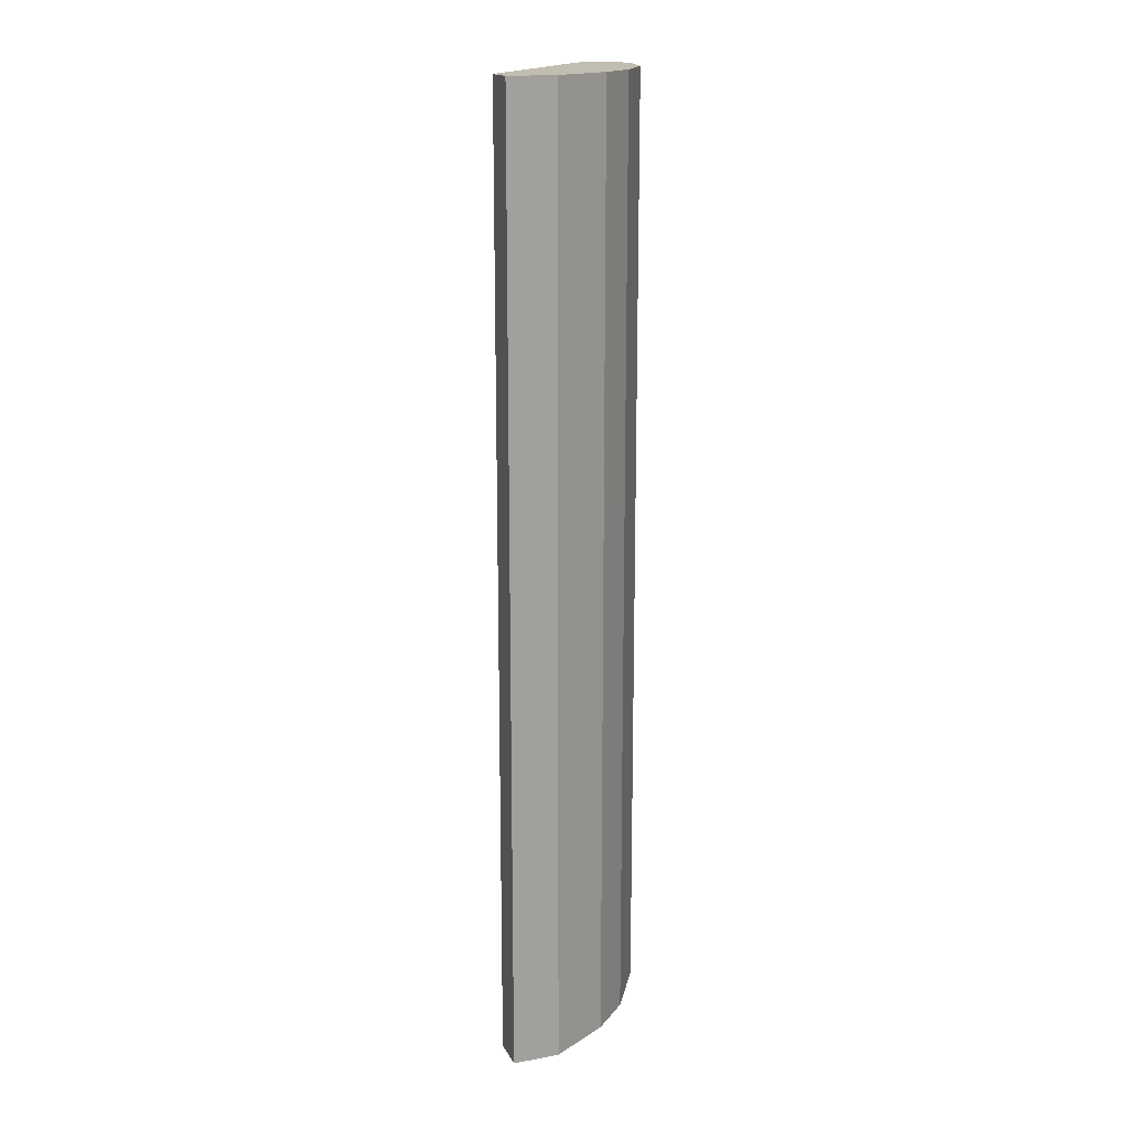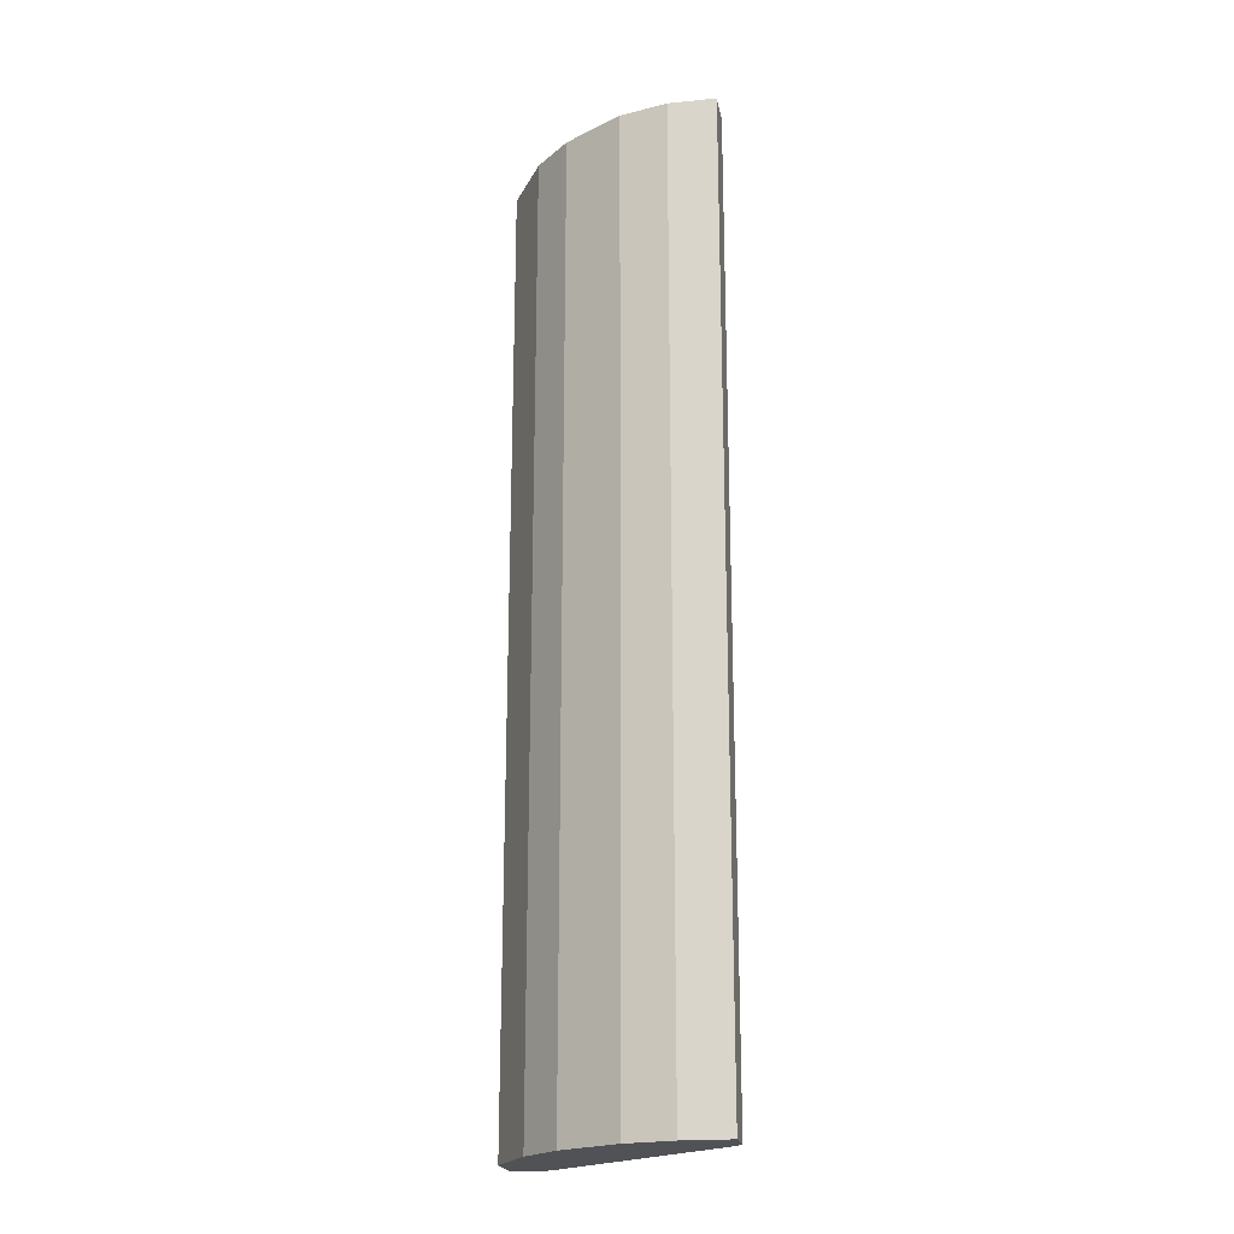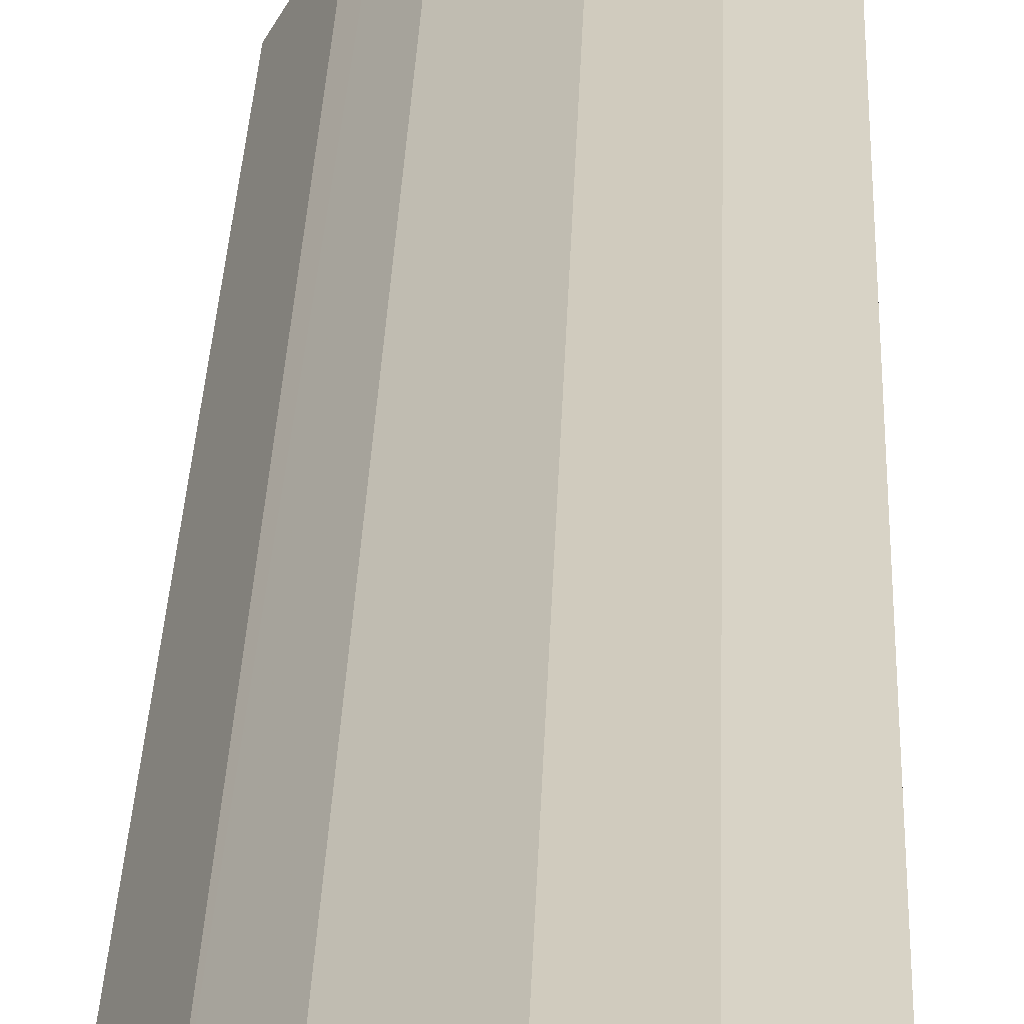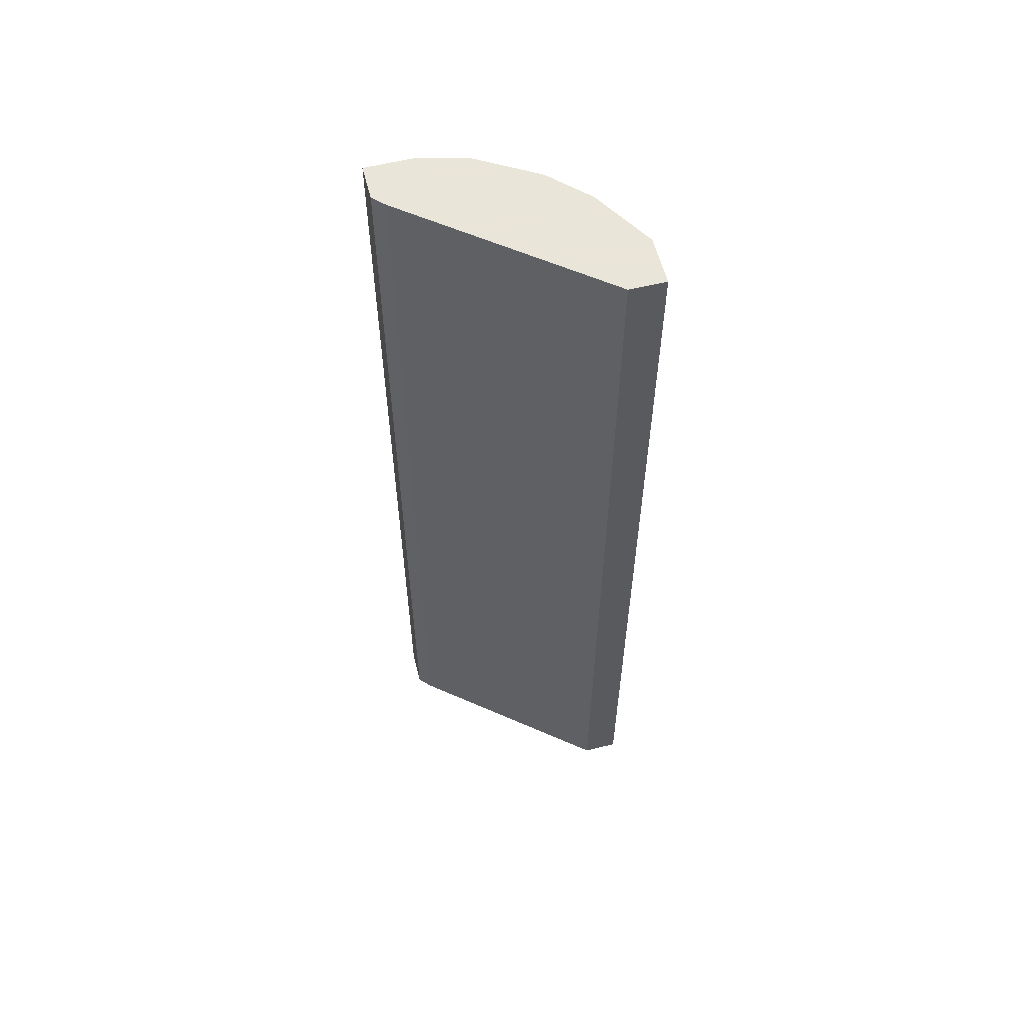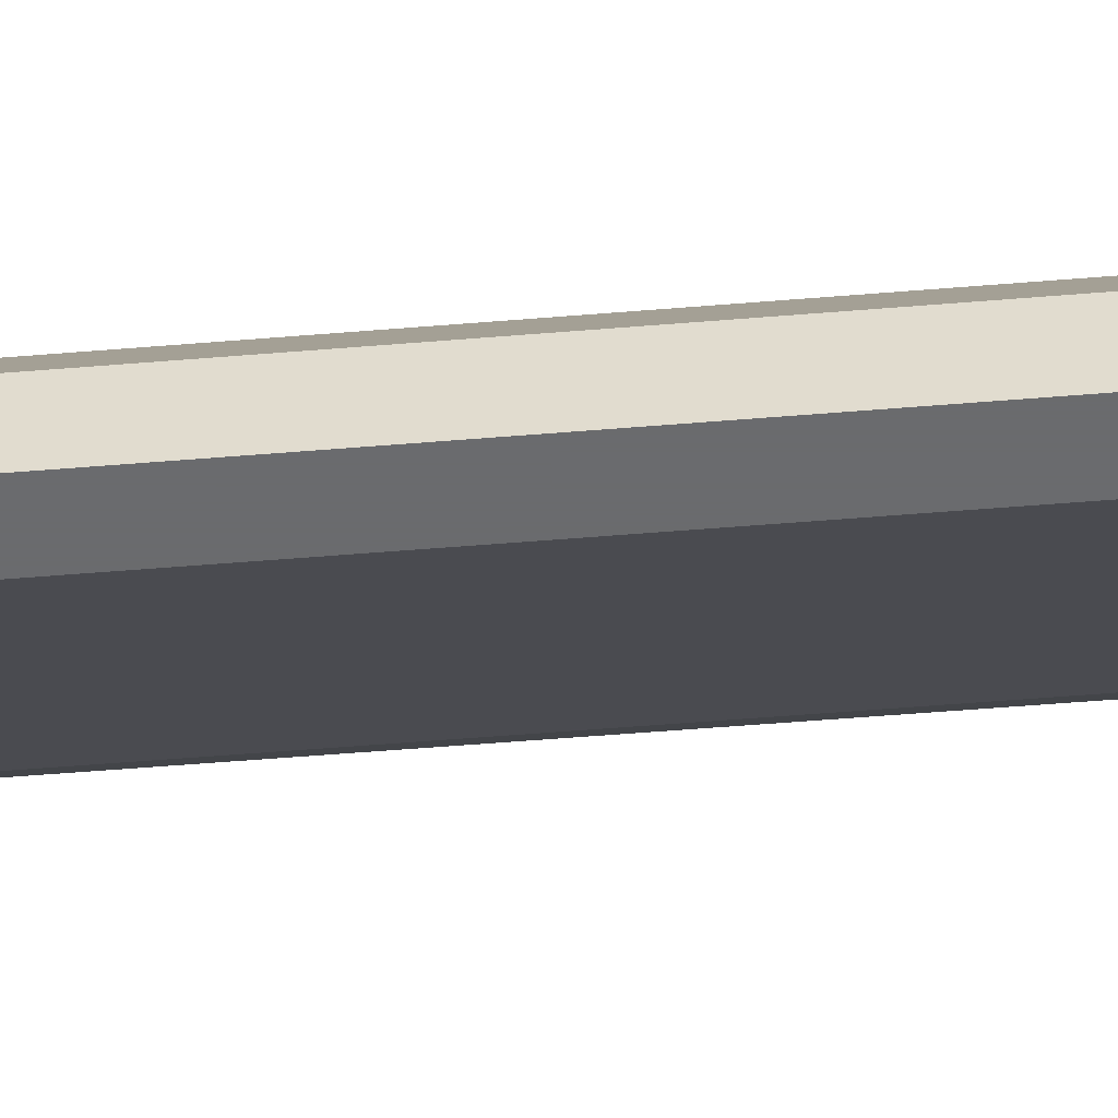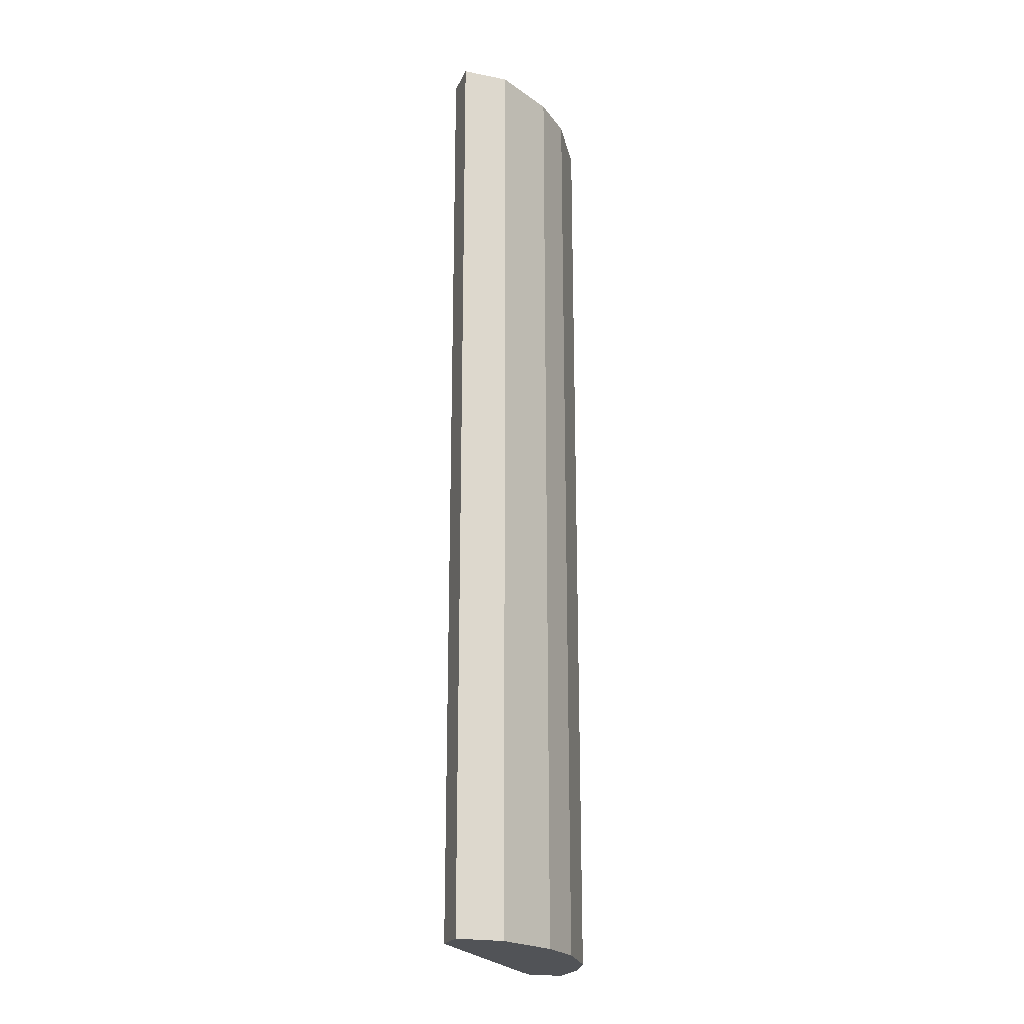
<metadata>
{"format":"obj","ext":"obj","renderer":"f3d","projection":"perspective","resolution":1024,"background":"white","views":[{"elev":17.0,"azim":70.0,"up":"+Z"},{"elev":-20.8,"azim":-169.8,"up":"+Z"},{"elev":27.8,"azim":-178.2,"up":"+Y"},{"elev":58.6,"azim":-14.3,"up":"+Z"},{"elev":-53.3,"azim":95.1,"up":"+Y"},{"elev":-21.7,"azim":70.7,"up":"+Z"}]}
</metadata>
<code>
v 0.00512 0.02316 -0.01184
v 0.00512 0.02316 0.07948
v 0.00061 0.01977 -0.01184
v 0.00061 0.01977 0.07948
v 0.00061 0.02316 -0.01184
v 0.00061 0.02316 0.07948
v 0.02203 0.00512 -0.01184
v 0.02203 0.00512 0.07948
v 0.02203 0.009629 -0.01184
v 0.02203 0.009629 0.07948
v 0.01526 0.01865 -0.01184
v 0.01526 0.01865 0.07948
v 0.01865 0.00512 -0.01184
v 0.01865 0.00512 0.07948
v 0.01865 0.01526 -0.01184
v 0.01865 0.01526 0.07948
v 0.00963 0.02203 -0.01184
v 0.00963 0.02203 0.07948
v 0.01752 0.01639 0.07948
v 0.001738 0.01865 -0.01184
v 0.001738 0.01865 0.07948
f 1 6 2
f 18 1 2
f 1 3 5
f 1 13 3
f 6 1 5
f 15 1 11
f 11 1 17
f 13 1 15
f 1 18 17
f 6 18 2
f 3 4 6
f 4 3 21
f 3 6 5
f 3 13 20
f 21 3 20
f 4 18 6
f 8 10 4
f 8 4 14
f 4 10 18
f 14 4 21
f 9 8 7
f 8 13 7
f 13 9 7
f 10 8 9
f 13 8 14
f 15 10 9
f 13 15 9
f 10 15 16
f 19 10 16
f 18 10 19
f 11 18 12
f 19 11 12
f 19 15 11
f 18 11 17
f 18 19 12
f 13 14 21
f 13 21 20
f 15 19 16

</code>
